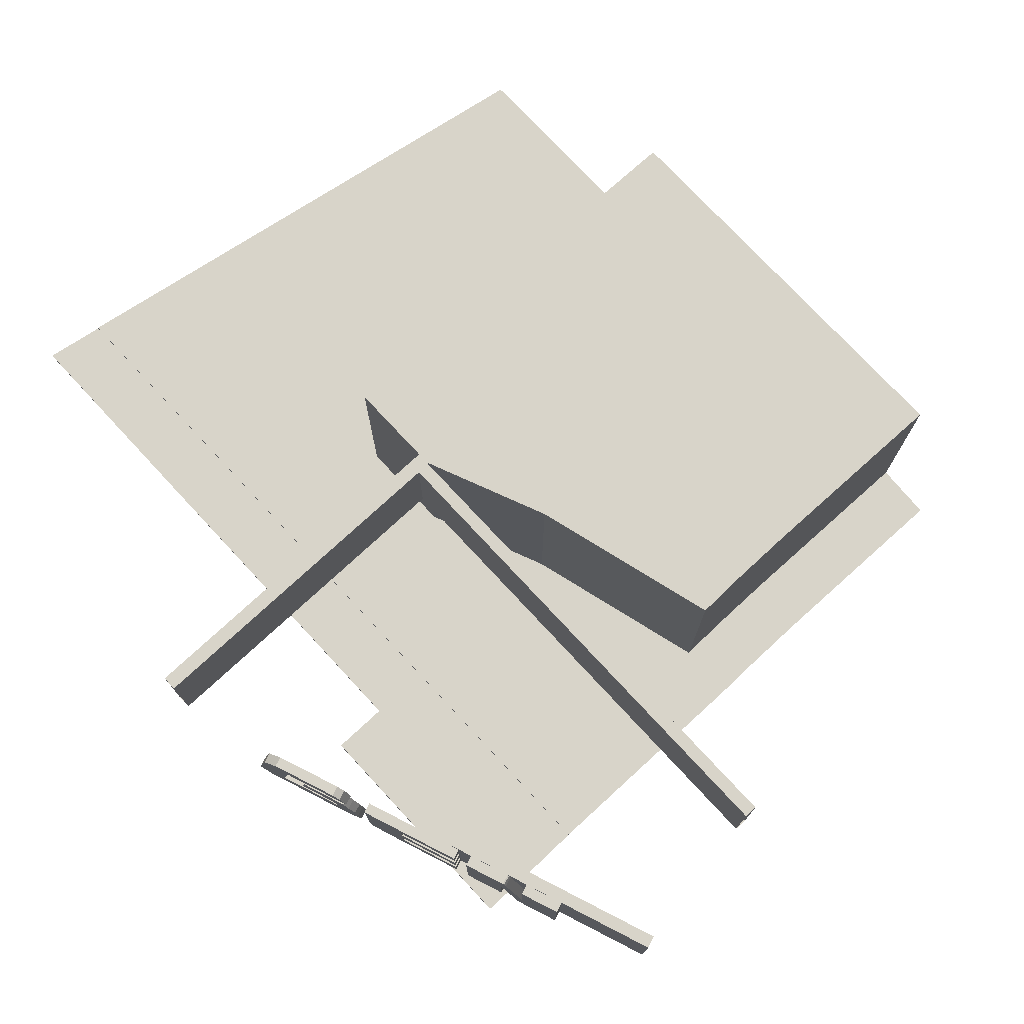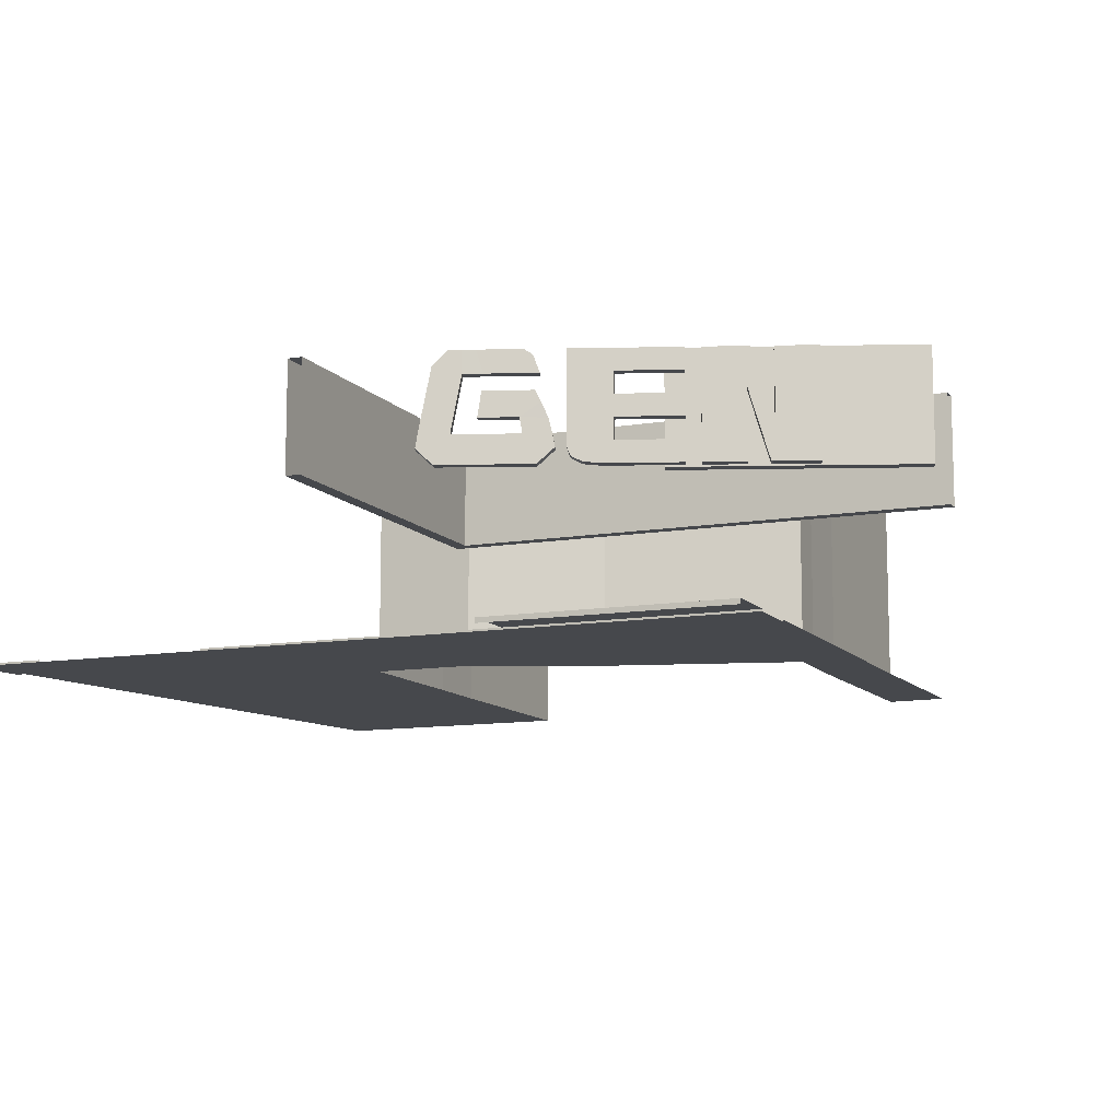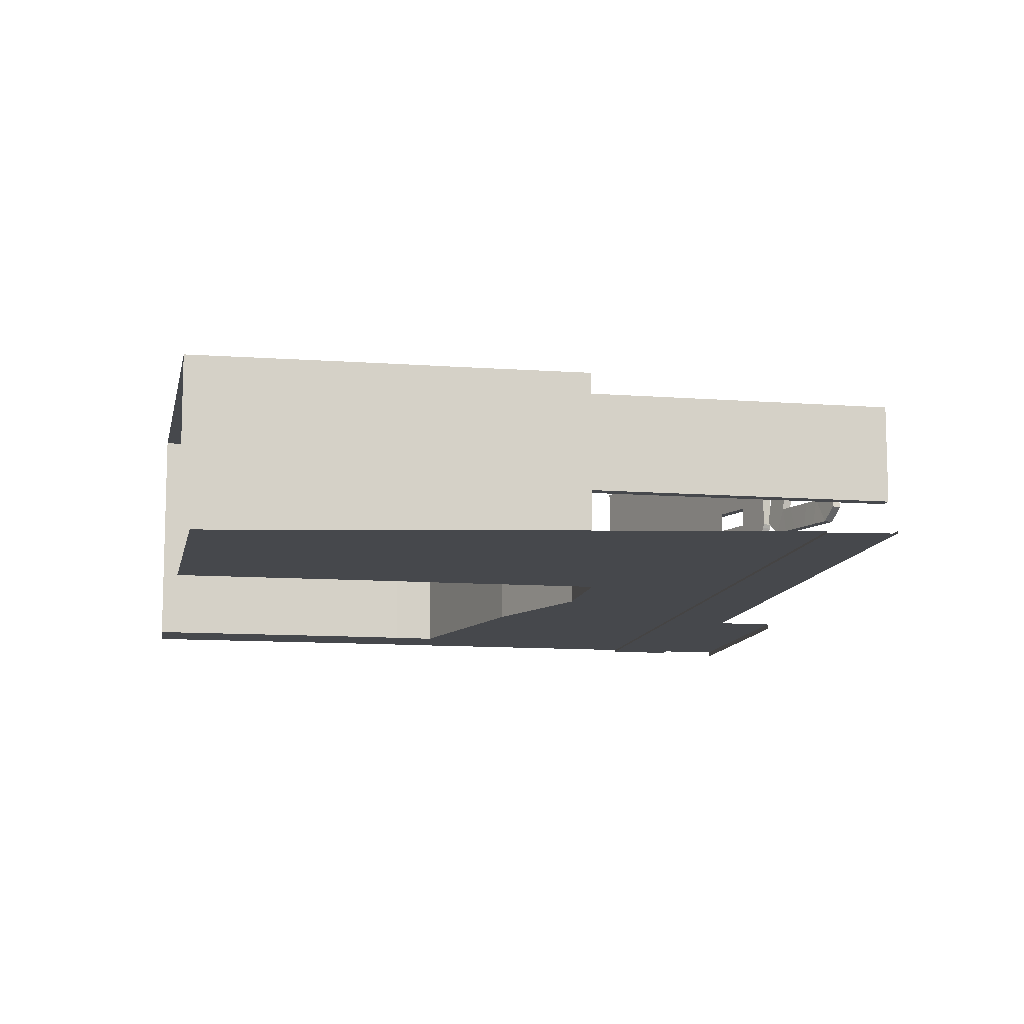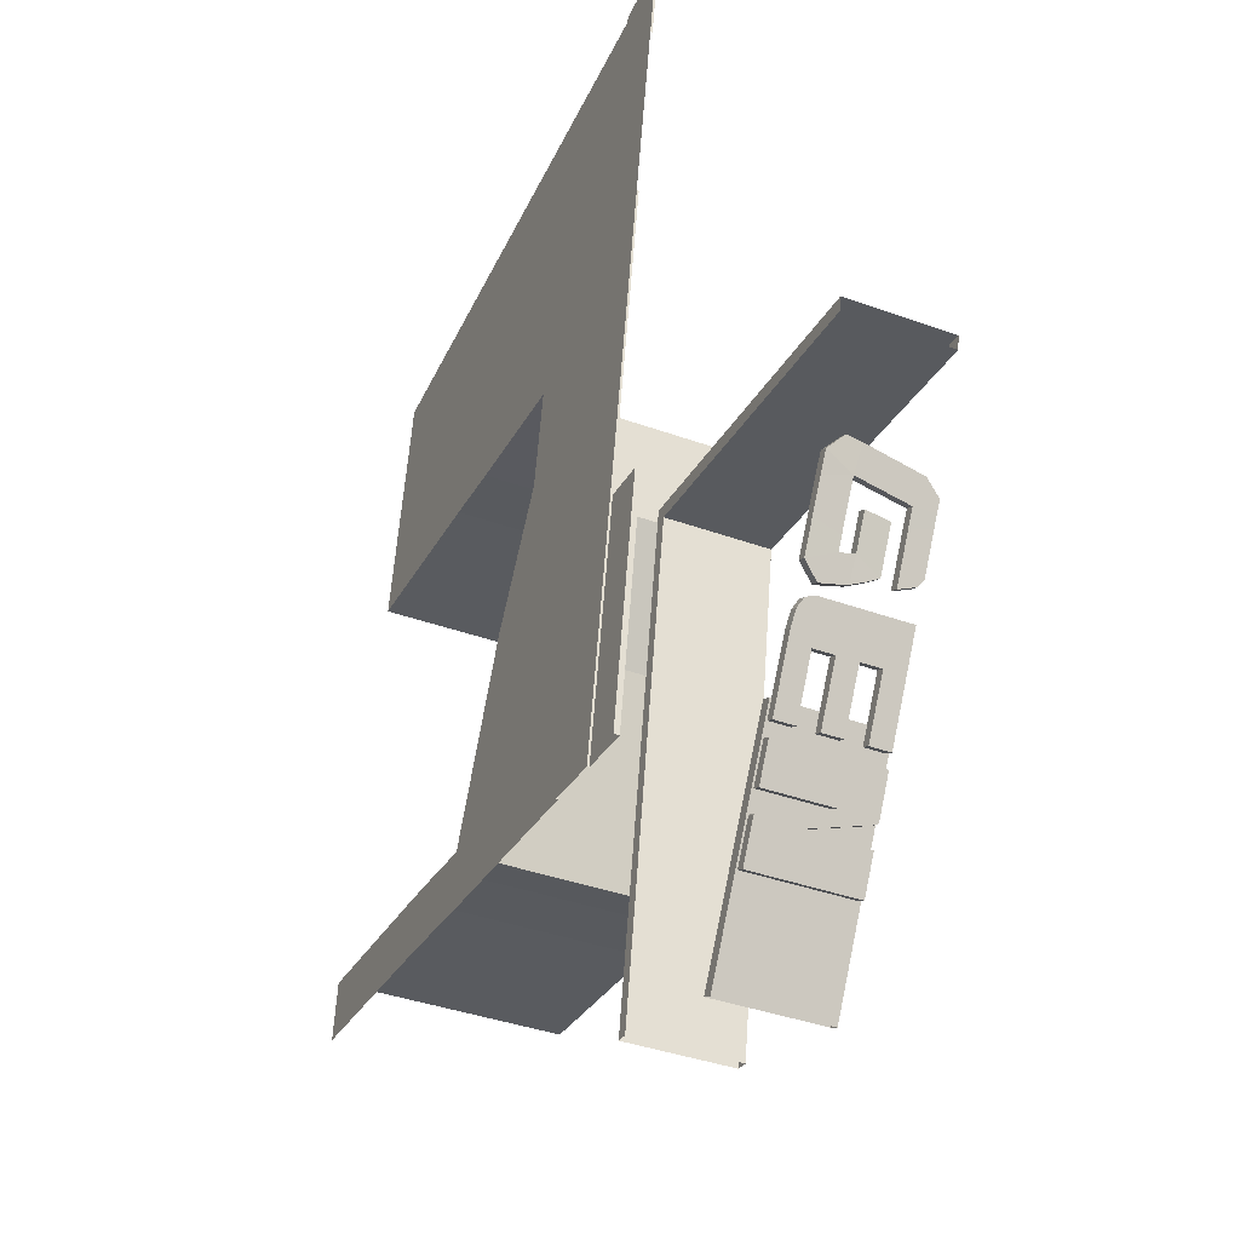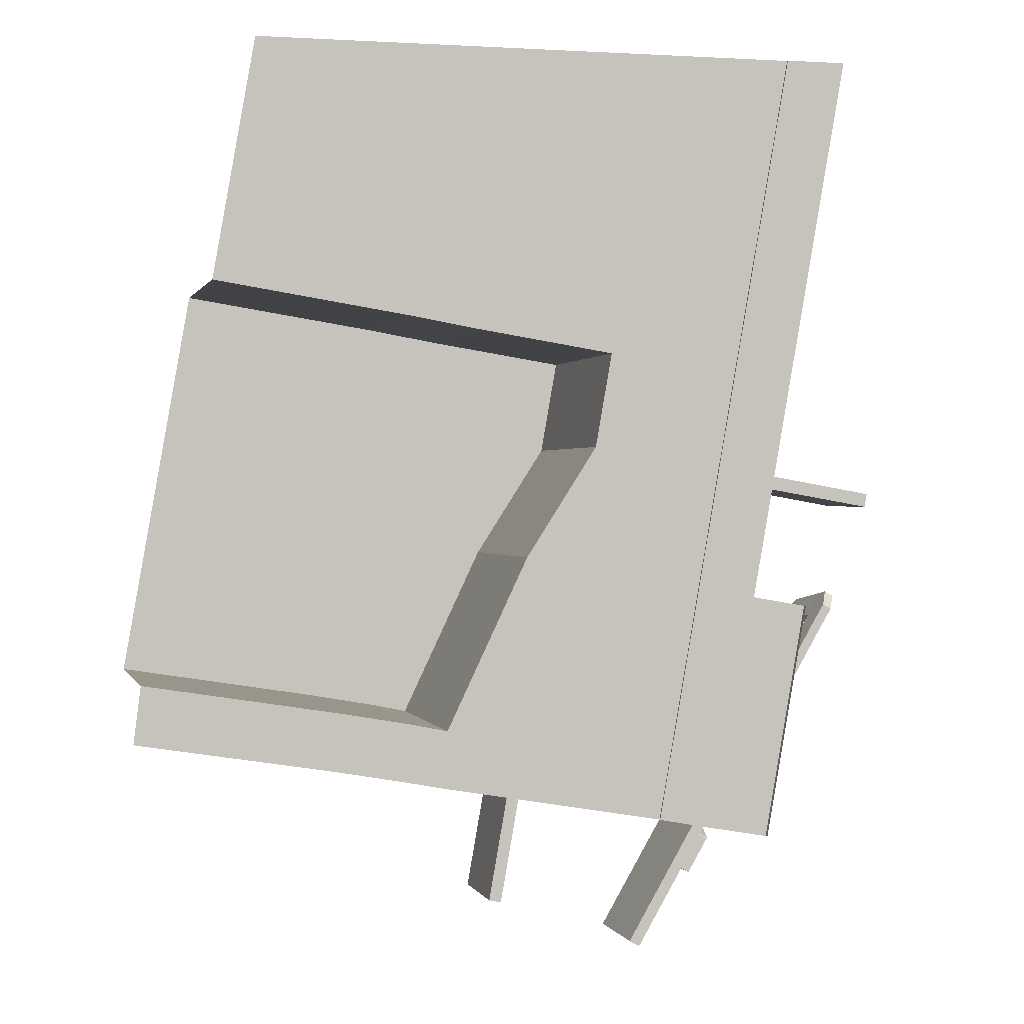
<metadata>
{"format":"obj","ext":"obj","renderer":"f3d","projection":"perspective","resolution":1024,"background":"white","views":[{"elev":75.2,"azim":147.2,"up":"+Y"},{"elev":-11.1,"azim":122.9,"up":"+Y"},{"elev":-11.1,"azim":-0.8,"up":"+Y"},{"elev":-40.3,"azim":66.2,"up":"+Z"},{"elev":0.5,"azim":-13.8,"up":"+Z"}]}
</metadata>
<code>
o 15_gign_Grid.022
v 8.287 -0.11 -3.258
v 7.65 -0.11 -6.869
v -0.01366 -0.01 2.606
v 6.749 -0.01 1.437
v 6.414 -0.01 -0.4615
v -1.403 -0.01 -5.272
v 5.996 -0.01 -2.831
v 8.287 -0.01 -3.258
v -0.02411 -0.01 -5.515
v 5.359 -0.01 -6.441
v 7.65 -0.01 -6.869
v 1.365 -0.01 2.363
v 3.805 -0.01 0.01581
v 4.14 -0.01 1.914
v 0.7325 -0.01 -5.671
v 2.37 -0.01 -2.214
v 7.93 -0.01 1.205
v 7.596 -0.01 -0.6931
v 7.178 -0.01 -3.062
v 6.541 -0.01 -6.673
v 6.749 -0.04921 1.437
v 6.414 -0.04921 -0.4615
v 7.596 -0.04921 -0.6931
v 5.996 -0.04921 -2.831
v 7.178 -0.04921 -3.062
v 5.359 -0.04921 -6.441
v 6.541 -0.04921 -6.673
v 7.93 -0.04921 1.205
v 10.64 4.39 -0.9437
v 10.64 2.315 -0.9437
v 10.59 4.39 -1.221
v 10.59 2.315 -1.221
v 3.805 4.39 -0.02456
v 3.854 4.39 0.2531
v 3.854 2.315 0.2531
v 3.805 2.315 -0.02456
v 4.106 2.315 0.2086
v 4.106 4.39 0.2086
v 4.058 2.315 -0.06906
v 4.058 4.39 -0.06906
v -0.01366 4.39 2.606
v 1.365 4.39 2.363
v 1.03 4.39 0.4646
v -0.3484 4.39 0.7077
v -0.7661 4.39 -1.661
v 0.6126 4.39 -1.904
v -1.403 4.39 -5.272
v -0.02411 4.39 -5.515
v 0.7325 4.39 -5.671
v 2.37 4.39 -2.214
v 4.14 4.39 1.914
v 3.805 4.39 0.01581
v 0.9125 -0.01 7.859
v 7.675 -0.01 6.689
v 2.291 -0.01 7.615
v 5.066 -0.01 7.167
v 7.675 -0.04921 6.689
v 8.857 -0.04921 6.458
v 4.757 -0.01 5.416
v 4.449 -0.01 3.665
v 1.674 -0.01 4.114
v 1.982 -0.01 5.865
v 0.295 -0.01 4.357
v 0.6038 -0.01 6.108
v 8.239 -0.01 2.956
v 8.239 -0.04921 2.956
v 8.548 -0.04921 4.707
v 7.366 -0.01 4.939
v 7.057 -0.01 3.188
v 7.057 -0.04921 3.188
v 7.366 -0.04921 4.939
v 7.481 2.315 -6.604
v 5.221 2.315 -10.52
v 5.221 4.39 -10.52
v 7.481 4.39 -6.604
v 7.689 4.39 -6.723
v 5.431 4.39 -10.63
v 5.431 2.315 -10.63
v 7.689 2.315 -6.723
v 3.221 4.39 -4.813
v 2.385 4.39 -9.556
v 2.385 2.315 -9.556
v 3.221 2.315 -4.813
v 2.132 2.315 -9.512
v 2.969 2.315 -4.768
v 2.969 4.39 -4.768
v 2.132 4.39 -9.512
v 7.45 -0.11 -8.002
v -1.546 -0.01 -6.415
v 5.16 -0.01 -7.585
v 7.45 -0.01 -8.002
v -0.1673 -0.01 -6.658
v 6.341 -0.01 -7.806
v 5.16 -0.04921 -7.585
v 6.341 -0.04921 -7.806
v 0.5962 -0.01 -6.806
v -3.94 -0.01 3.235
v -5.33 -0.01 -4.644
v -3.94 4.39 3.235
v -4.275 4.39 1.336
v -4.693 4.39 -1.033
v -5.33 4.39 -4.644
v -3.1 -0.01 8
v -3.632 -0.01 4.985
v -3.323 -0.01 6.736
v -5.473 -0.01 -5.787
v 0.9125 -0.01 7.859
v 2.291 -0.01 8
v 4.836 -0.01 8
v 7.906 -0.01 8
v 0.9125 -0.01 8
v 7.906 -0.04921 8
v 9.129 -0.04921 8
v 9.129 -0.01 8
v 8.857 -0.01 6.458
v 0.02836 -0.01 8
v 8.796 4.249 -4.801
v 8.513 4.349 -5.295
v 8.433 2.43 -5.435
v 7.513 4.349 -7.027
v 7.513 2.349 -7.027
v 7.378 4.349 -7.261
v 7.378 2.349 -7.261
v 6.378 4.349 -8.993
v 6.378 2.349 -8.993
v 9.178 4.349 -4.141
v 9.406 4.349 -3.753
v 8.974 4.349 -4.495
v 9.519 4.349 -3.56
v 9.076 4.349 -4.318
v 9.28 4.349 -3.964
v 8.871 4.349 -4.671
v 9.642 2.349 -3.351
v 9.427 2.349 -3.708
v 9.261 2.349 -3.997
v 9.094 2.349 -4.285
v 8.928 2.349 -4.574
v 8.764 2.349 -4.858
v 9.661 4.063 -3.319
v 9.689 3.778 -3.272
v 9.717 3.492 -3.224
v 9.745 3.206 -3.177
v 9.772 2.921 -3.13
v 9.789 2.635 -3.082
v 8.606 2.635 -5.126
v 8.634 2.921 -5.079
v 8.662 3.149 -5.032
v 8.731 3.425 -4.927
v 9.4 3.926 -3.764
v 8.735 3.926 -4.908
v 9.497 2.876 -3.598
v 8.884 2.876 -4.654
v 8.91 3.16 -4.61
v 8.779 3.63 -4.833
v 9.231 3.63 -4.049
v 9.266 3.162 -3.989
v 9.055 3.926 -4.353
v 8.895 3.926 -4.63
v 9.216 3.926 -4.075
v 9.452 3.371 -3.675
v 9.426 3.649 -3.719
v 9.478 3.094 -3.631
v 9.169 2.876 -4.156
v 9.319 2.876 -3.896
v 9.019 2.876 -4.416
v 8.513 3.949 -5.295
v 8.513 3.549 -5.295
v 8.513 3.149 -5.295
v 8.513 2.749 -5.295
v 7.513 2.749 -7.027
v 7.513 3.149 -7.027
v 7.513 3.549 -7.027
v 7.513 3.949 -7.027
v 8.113 4.349 -5.988
v 8.113 2.349 -5.988
v 8.113 3.949 -5.988
v 8.113 3.549 -5.988
v 8.113 3.149 -5.988
v 8.113 2.749 -5.988
v 8.498 2.565 -5.322
v 8.298 2.365 -5.668
v 8.48 2.483 -5.353
v 8.213 2.349 -5.815
v 8.513 2.649 -5.295
v 8.38 2.383 -5.527
v 6.762 4.349 -8.329
v 6.995 4.349 -7.925
v 6.995 2.349 -7.925
v 6.762 2.349 -8.329
v 7.378 3.649 -7.261
v 6.995 3.649 -7.925
v 6.378 3.049 -8.993
v 6.762 3.049 -8.329
v 6.941 4.251 -8.019
v 6.816 2.447 -8.235
v 6.97 4.349 -7.968
v 6.787 2.349 -8.286
v 6.983 4.349 -7.947
v 6.774 2.349 -8.307
v 6.957 4.339 -7.991
v 6.8 2.36 -8.263
v 9.694 4.349 -3.658
v 9.963 2.635 -3.181
v 8.938 2.349 -4.957
v 8.908 3.926 -5.008
v 8.97 4.249 -4.901
v 8.287 4.349 -6.088
v 8.687 4.349 -5.395
v 8.653 2.483 -5.453
v 8.606 2.43 -5.535
v 8.287 2.349 -6.088
v 7.687 2.349 -7.127
v 7.687 3.949 -7.127
v 7.687 4.349 -7.127
v 7.168 4.349 -8.025
v 7.552 4.349 -7.361
v 7.552 3.649 -7.361
v 7.552 2.349 -7.361
v 6.935 2.349 -8.429
v 6.552 2.349 -9.093
v 6.552 3.049 -9.093
v 6.552 4.349 -9.093
v 9.249 4.349 -4.418
v 9.351 4.349 -4.241
v 9.453 4.349 -4.064
v 9.58 4.349 -3.852
v 9.045 4.349 -4.771
v 9.147 4.349 -4.595
v 9.817 2.349 -3.449
v 9.601 2.349 -3.808
v 9.434 2.349 -4.097
v 9.267 2.349 -4.385
v 9.101 2.349 -4.674
v 9.835 4.063 -3.418
v 9.863 3.778 -3.37
v 9.891 3.492 -3.323
v 9.919 3.206 -3.276
v 9.947 2.921 -3.228
v 8.781 2.635 -5.225
v 8.808 2.921 -5.178
v 8.836 3.149 -5.13
v 8.905 3.425 -5.025
v 9.6 3.649 -3.818
v 9.574 3.926 -3.862
v 9.068 3.926 -4.73
v 9.492 2.876 -3.996
v 9.671 2.876 -3.697
v 9.084 3.16 -4.708
v 9.058 2.876 -4.752
v 8.953 3.63 -4.931
v 9.404 3.63 -4.149
v 9.439 3.162 -4.089
v 9.389 3.926 -4.175
v 9.229 3.926 -4.453
v 9.652 3.094 -3.73
v 9.626 3.371 -3.774
v 9.192 2.876 -4.516
v 9.342 2.876 -4.256
v 8.687 3.949 -5.395
v 8.687 3.549 -5.395
v 8.687 3.149 -5.395
v 8.687 2.749 -5.395
v 7.687 2.749 -7.127
v 7.687 3.149 -7.127
v 7.687 3.549 -7.127
v 8.287 3.949 -6.088
v 8.287 3.549 -6.088
v 8.287 3.149 -6.088
v 8.287 2.749 -6.088
v 8.387 2.349 -5.915
v 8.687 2.649 -5.395
v 8.671 2.565 -5.422
v 8.553 2.383 -5.627
v 8.471 2.365 -5.768
v 6.935 4.349 -8.429
v 7.168 2.349 -8.025
v 7.168 3.649 -8.025
v 6.935 3.049 -8.429
v 6.989 2.447 -8.335
v 7.114 4.251 -8.119
v 7.156 4.349 -8.047
v 6.947 2.349 -8.407
v 7.13 4.339 -8.091
v 7.143 4.349 -8.068
v 6.973 2.36 -8.363
v 6.96 2.349 -8.386
f 42 12 14 51
f 41 3 12 42
f 59 62 55 56
f 62 64 53 55
f 12 3 63 61
f 61 63 64 62
f 14 12 61 60
f 60 61 62 59
f 64 63 104 105
f 116 107 111
f 3 41 99 97
f 63 3 97 104
f 108 111 107 55
f 56 109 108 55
f 116 107 64
f 105 103 116 64
f 2 11 8 1
f 88 91 11 2
f 19 25 23 18
f 5 22 24 7
f 20 27 25 19
f 93 95 27 20
f 7 24 26 10
f 25 27 26 24
f 23 25 24 22
f 28 23 22 21
f 4 21 22 5
f 18 23 28 17
f 67 71 57 58
f 71 68 54 57
f 21 4 69 70
f 70 69 68 71
f 28 21 70 66
f 66 70 71 67
f 17 28 66 65
f 10 26 94 90
f 27 95 94 26
f 57 112 110 54
f 58 113 112 57
f 115 114 113 58
f 89 6 9 92
f 8 11 20 19
f 52 13 16 50
f 50 16 15 49
f 49 15 9 48
f 13 14 4 5
f 92 9 15 96
f 50 46 43 52
f 49 48 46 50
f 45 44 43 46
f 90 96 15 10
f 44 41 42 43
f 47 45 46 48
f 43 42 51 52
f 10 15 16 7
f 7 16 13 5
f 51 14 13 52
f 48 9 6 47
f 68 59 56 54
f 4 14 60 69
f 69 60 59 68
f 11 91 93 20
f 41 44 100 99
f 6 89 106 98
f 45 47 102 101
f 44 45 101 100
f 47 6 98 102
f 54 110 109 56
f 169 119 180
f 129 149 127
f 131 159 126
f 128 158 132
f 132 158 117
f 133 144 203 229
f 192 125 189 193
f 134 151 133
f 120 173 176 174
f 117 158 150
f 165 163 136
f 138 152 137
f 178 179 169 168
f 154 153 148
f 148 153 147
f 201 199 197
f 199 195 189
f 189 195 193
f 193 191 194
f 194 198 200
f 191 187 194
f 200 198 196
f 198 194 187
f 191 193 195
f 195 199 201
f 176 177 167 166
f 164 151 134 135
f 177 178 168 167
f 191 188 123 190
f 172 171 178 177
f 174 176 166 118
f 182 180 119
f 119 169 185
f 180 184 169
f 185 169 181
f 181 179 183
f 183 179 175
f 179 181 169
f 142 143 151 162
f 140 161 149 139
f 141 160 161 140
f 187 191 190 122
f 124 192 193 186
f 163 164 135 136
f 153 154 155 156
f 152 138 145 146
f 152 146 147 153
f 157 130 126 159
f 149 159 131 127
f 157 158 128 130
f 144 133 151 143
f 165 136 137 152
f 142 162 160 141
f 170 121 175 179
f 262 272 210
f 202 226 244
f 225 224 253
f 228 227 245
f 227 206 245
f 221 278 219 220
f 230 229 247
f 214 207 266 213
f 206 205 245
f 257 232 258
f 145 138 204 239
f 204 233 249
f 268 261 262 269
f 250 242 248
f 242 241 248
f 285 286 282
f 282 219 279
f 219 278 279
f 278 280 277
f 280 283 281
f 277 280 215
f 283 284 281
f 281 215 280
f 277 279 278
f 279 285 282
f 266 259 260 267
f 246 231 230 247
f 267 260 261 268
f 277 217 218 276
f 265 267 268 264
f 207 208 259 266
f 209 210 272
f 210 273 262
f 272 262 271
f 273 274 262
f 274 270 269
f 270 211 269
f 269 262 274
f 237 255 247 238
f 235 234 244 243
f 236 235 243 256
f 215 216 217 277
f 222 275 278 221
f 258 232 231 246
f 248 252 251 250
f 249 240 239 204
f 249 248 241 240
f 254 253 224 223
f 244 226 225 253
f 254 223 228 245
f 203 238 247 229
f 257 249 233 232
f 237 236 256 255
f 263 269 211 212
f 117 150 205 206
f 174 118 208 207
f 182 119 210 209
f 175 121 212 211
f 173 120 214 213
f 187 122 216 215
f 190 123 218 217
f 124 186 275 222
f 189 125 220 219
f 123 188 276 218
f 192 124 222 221
f 186 193 278 275
f 122 190 217 216
f 188 191 277 276
f 125 192 221 220
f 126 130 223 224
f 198 187 215 281
f 127 131 225 226
f 199 189 219 282
f 128 132 227 228
f 129 127 226 202
f 130 128 228 223
f 200 196 284 283
f 131 126 224 225
f 201 197 286 285
f 132 117 206 227
f 134 133 229 230
f 196 198 281 284
f 135 134 230 231
f 197 199 282 286
f 136 135 231 232
f 137 136 232 233
f 138 137 233 204
f 194 200 283 280
f 140 139 234 235
f 191 195 279 277
f 141 140 235 236
f 142 141 236 237
f 195 201 285 279
f 143 142 237 238
f 193 194 280 278
f 144 143 238 203
f 146 145 239 240
f 147 146 240 241
f 148 147 241 242
f 149 161 243 244
f 150 158 245 205
f 151 164 246 247
f 152 153 248 249
f 154 148 242 250
f 155 154 250 251
f 156 155 251 252
f 153 156 252 248
f 157 159 253 254
f 158 157 254 245
f 159 149 244 253
f 160 162 255 256
f 161 160 256 243
f 162 151 247 255
f 163 165 257 258
f 164 163 258 246
f 165 152 249 257
f 118 166 259 208
f 166 167 260 259
f 167 168 261 260
f 168 169 262 261
f 121 170 263 212
f 171 172 265 264
f 176 173 213 266
f 172 177 267 265
f 178 171 264 268
f 170 179 269 263
f 120 174 207 214
f 183 175 211 270
f 179 178 268 269
f 177 176 266 267
f 184 180 272 271
f 185 181 274 273
f 180 182 209 272
f 181 183 270 274
f 169 184 271 262
f 119 185 273 210
f 149 129 139
f 129 202 234 139
f 244 234 202
f 39 37 30 32
f 37 39 36 35
f 35 34 38 37
f 38 34 33 40
f 36 33 34 35
f 80 83 39 40
f 40 39 32 31
f 37 38 29 30
f 38 40 31 29
f 85 86 33 36
f 72 79 78 73
f 75 74 77 76
f 77 78 79 76
f 73 74 75 72
f 84 87 86 85
f 40 33 86 80
f 80 86 87 81
f 39 83 85 36
f 83 82 84 85
f 81 82 83 80
l 53 107

</code>
